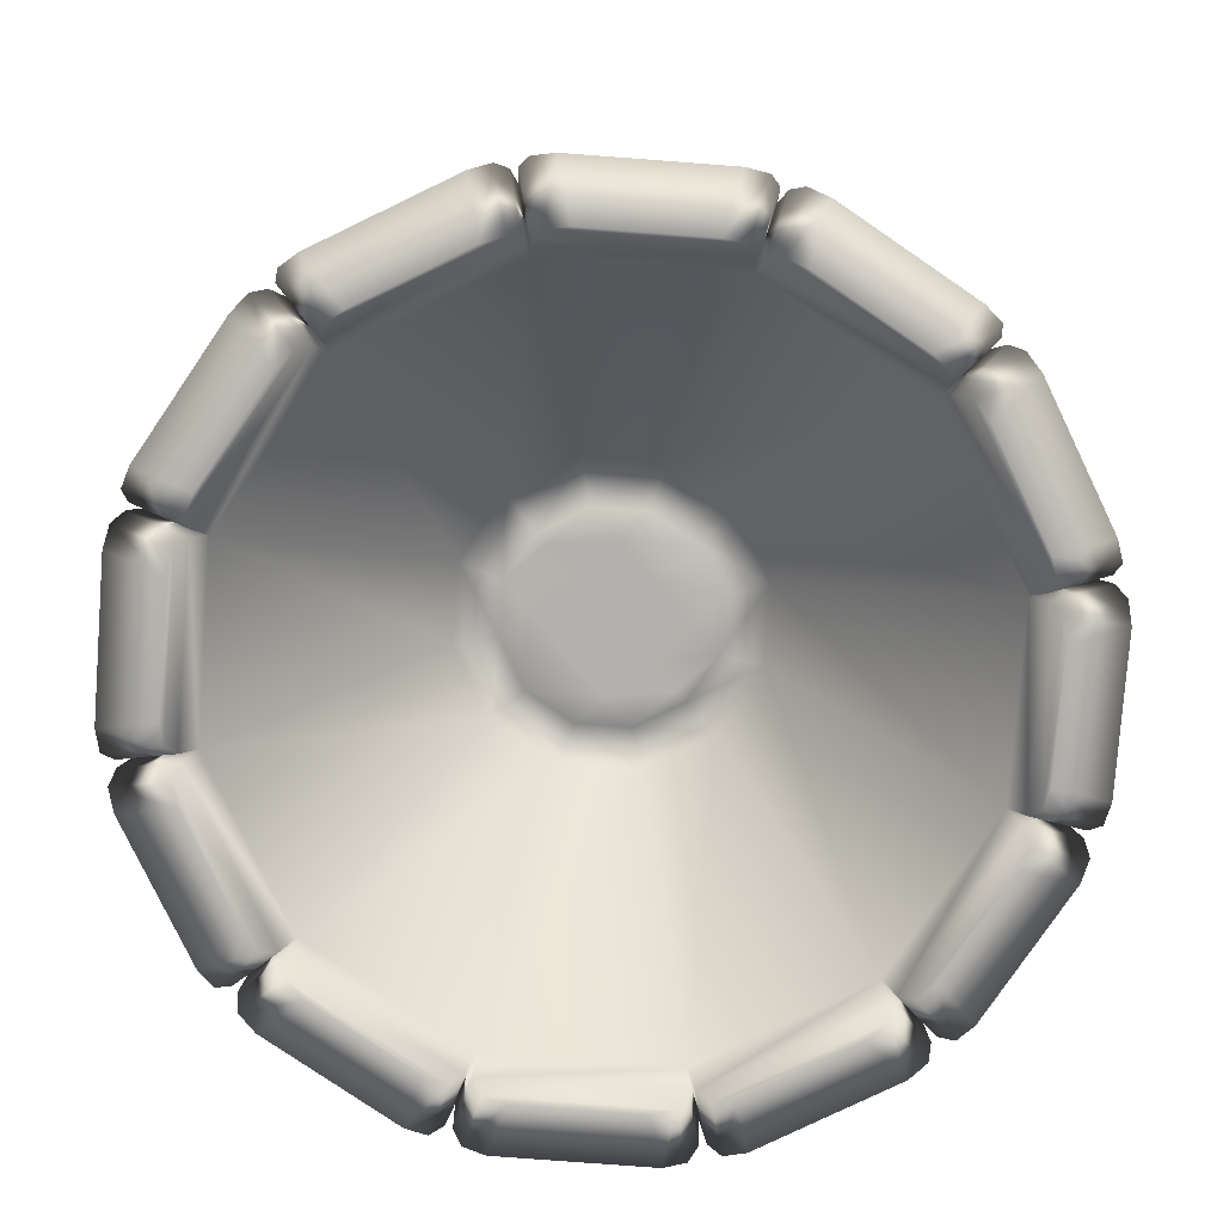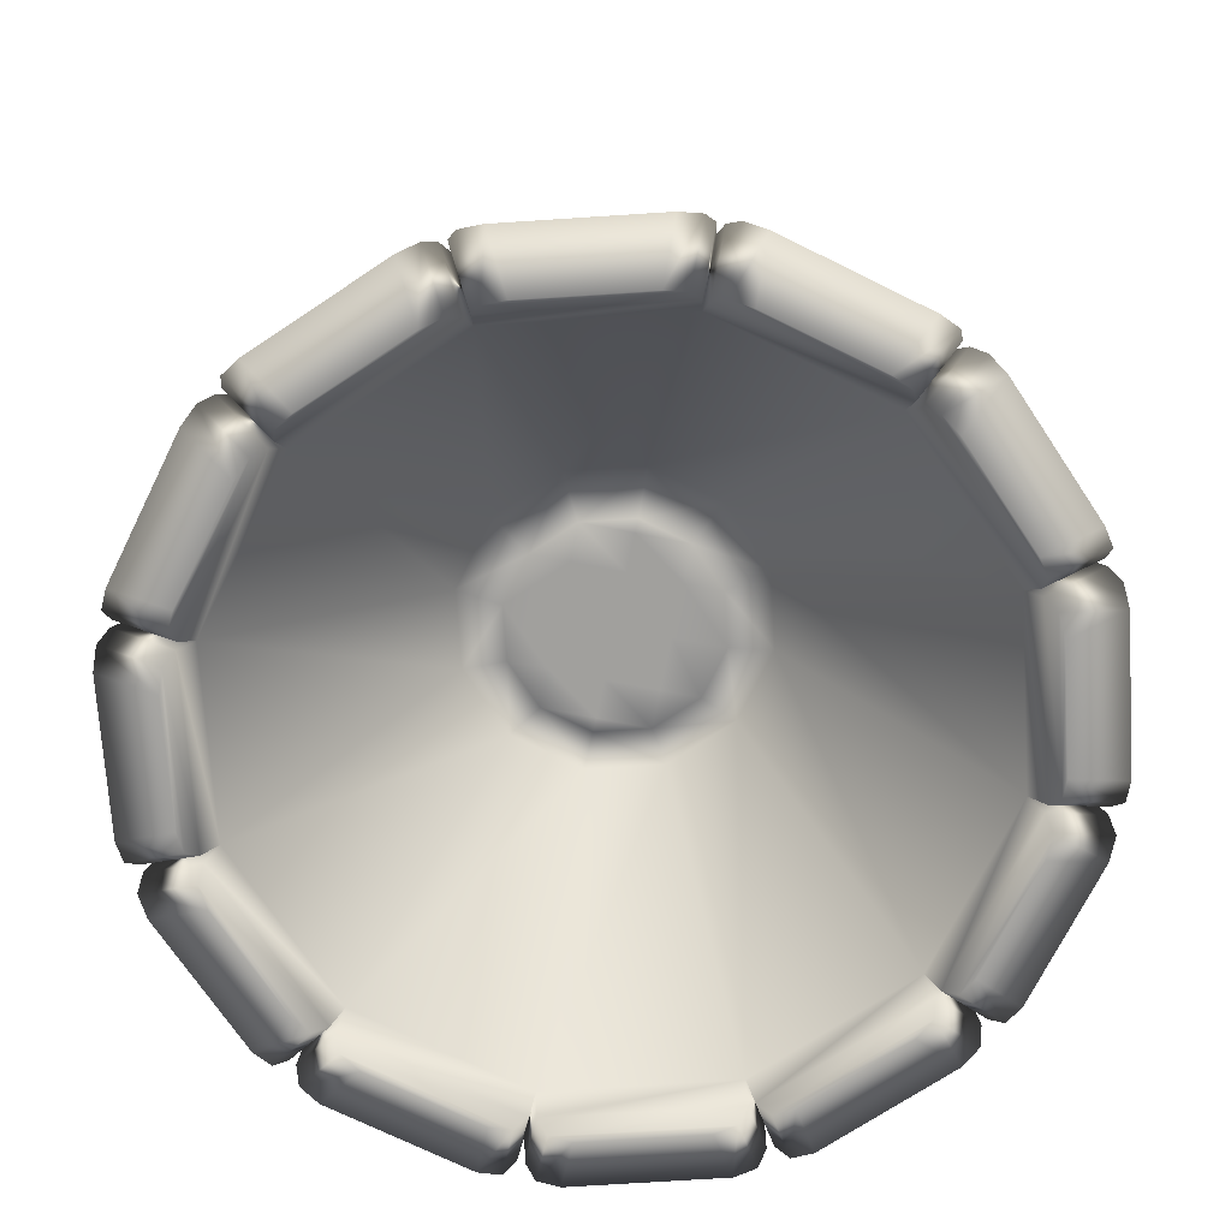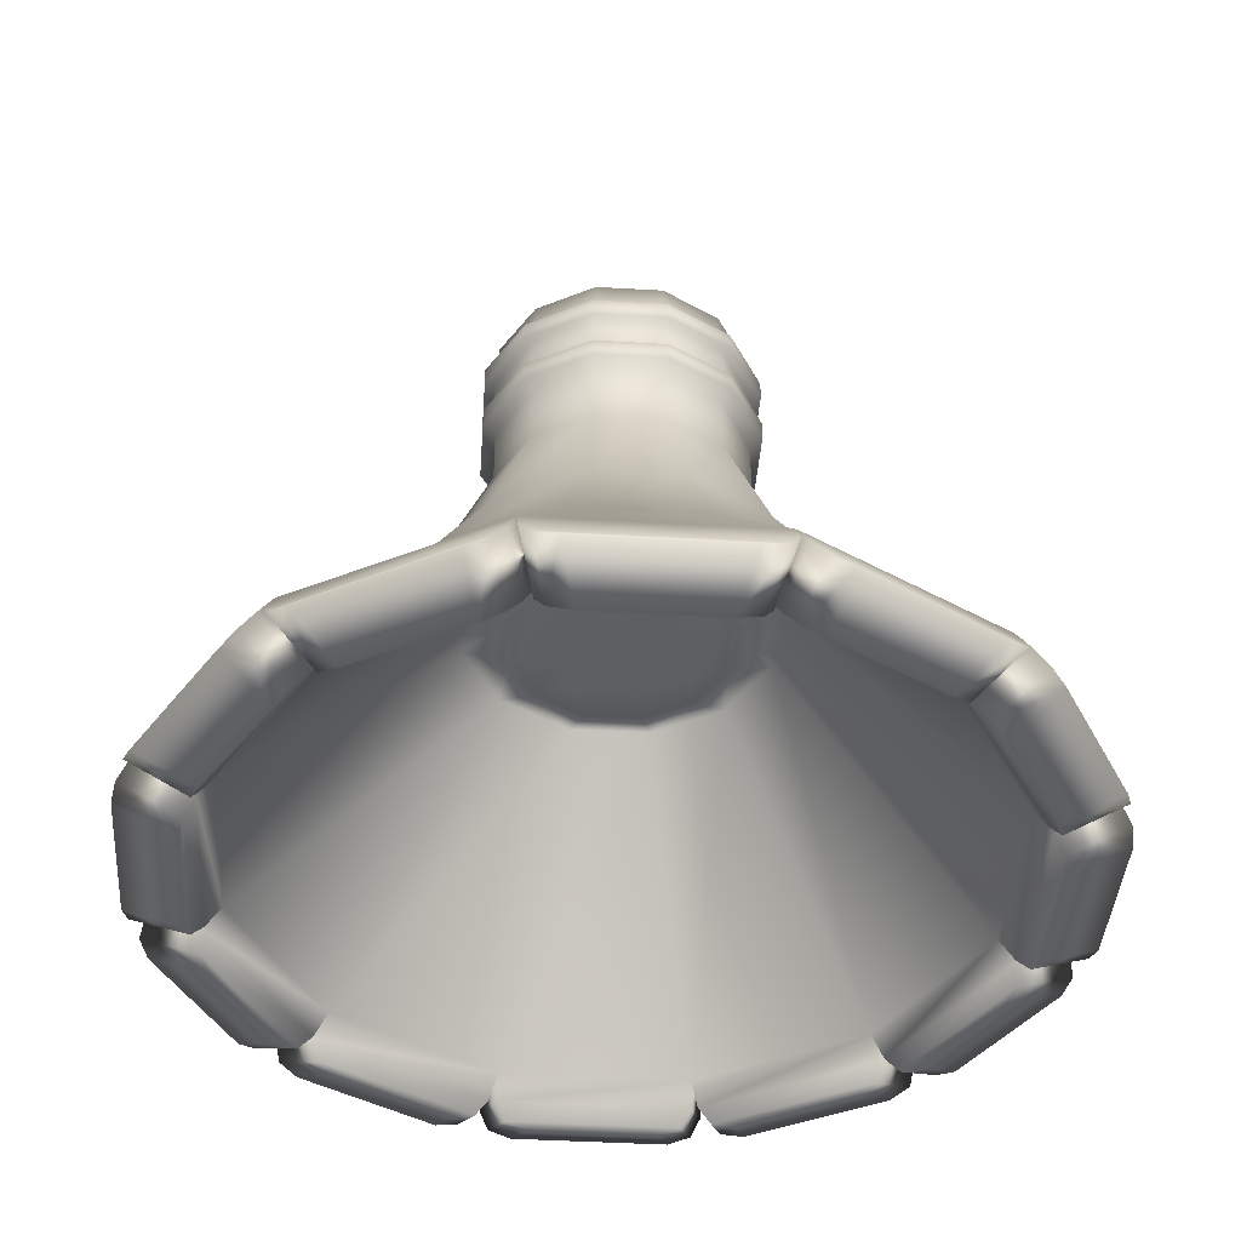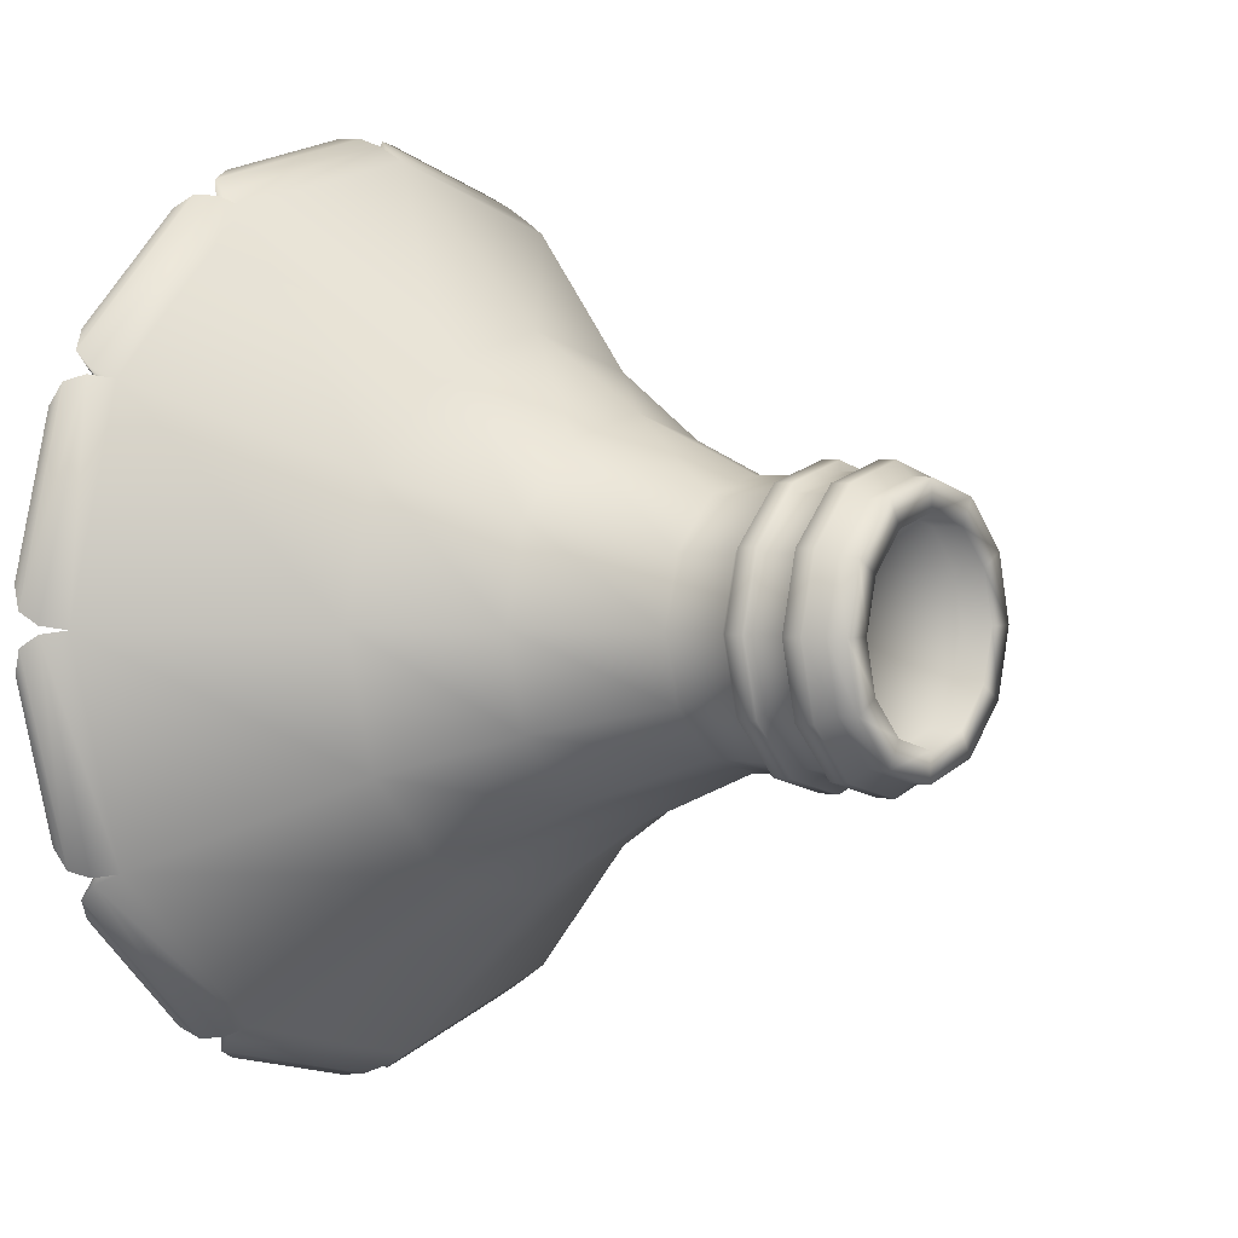
<metadata>
{"format":"obj","ext":"obj","renderer":"f3d","projection":"perspective","resolution":1024,"background":"white","views":[{"elev":-79.2,"azim":-49.3,"up":"+Y"},{"elev":-71.6,"azim":-101.3,"up":"+Y"},{"elev":-41.3,"azim":-169.1,"up":"+Y"},{"elev":3.0,"azim":127.2,"up":"+Z"}]}
</metadata>
<code>
g default
v 0.9619 4.054 0.5553
v 0.5553 4.054 0.9619
v -0 4.054 1.111
v -0.5553 4.054 0.9619
v -0.9619 4.054 0.5553
v -1.111 4.054 1e-06
v -0.9619 4.054 -0.5553
v -0.5553 4.054 -0.9619
v -0 4.054 -1.111
v 0.5553 4.054 -0.9619
v 0.9619 4.054 -0.5553
v 1.111 4.054 1e-06
v 1.93 1.992 1.114
v 1.114 1.992 1.93
v 0 1.992 2.229
v -1.114 1.992 1.93
v -1.93 1.992 1.114
v -2.229 1.992 0
v -1.93 1.992 -1.114
v -1.114 1.992 -1.93
v 0 1.992 -2.229
v 1.114 1.992 -1.93
v 1.93 1.992 -1.114
v 2.229 1.992 0
v 1.371 2.97 0.7917
v 0.7917 2.97 1.371
v 0 2.97 1.583
v -0.7917 2.97 1.371
v -1.371 2.97 0.7917
v -1.583 2.97 0
v -1.371 2.97 -0.7917
v -0.7917 2.97 -1.371
v 0 2.97 -1.583
v 0.7917 2.97 -1.371
v 1.371 2.97 -0.7917
v 1.583 2.97 0
v 3.141 0.5953 1.813
v 1.813 0.5953 3.141
v 0 0.5953 3.627
v -1.813 0.5953 3.141
v -3.141 0.5953 1.813
v -3.627 0.5953 -1e-06
v -3.141 0.5953 -1.813
v -1.813 0.5953 -3.141
v 0 0.5953 -3.627
v 1.813 0.5953 -3.141
v 3.141 0.5953 -1.813
v 3.627 0.5953 -1e-06
v 2.695 0.3808 1.556
v 1.556 0.3808 2.695
v 0 0.3808 3.112
v -1.556 0.3808 2.695
v -2.695 0.3808 1.556
v -3.112 0.3808 -1e-06
v -2.695 0.3808 -1.556
v -1.556 0.3808 -2.695
v -0 0.3808 -3.112
v 1.556 0.3808 -2.695
v 2.695 0.3808 -1.556
v 3.112 0.3808 -1e-06
v 1.145 2.681 0.6608
v 0.6608 2.681 1.145
v -0 2.681 1.322
v -0.6608 2.681 1.145
v -1.145 2.681 0.6608
v -1.322 2.681 -0
v -1.145 2.681 -0.6608
v -0.6608 2.681 -1.145
v 0 2.681 -1.322
v 0.6608 2.681 -1.145
v 1.145 2.681 -0.6608
v 1.322 2.681 -1e-06
v 2.021 0.2703 3.235
v 2.184 0.2145 3.124
v 1.902 0.4049 3.229
v 1.927 -1e-06 2.678
v 1.764 0.05576 2.789
v 1.644 0.1904 2.783
v 3.235 0.2703 2.021
v 3.229 0.4049 1.902
v 3.124 0.2145 2.184
v 2.789 0.05576 1.764
v 2.678 -1e-06 1.927
v 2.783 0.1904 1.644
v 0.1328 0.2703 3.812
v 0.3292 0.2145 3.798
v 0.03242 0.4049 3.748
v 0.3292 0 3.283
v 0.1328 0.05576 3.298
v 0.03242 0.1904 3.233
v 1.791 0.2703 3.368
v 1.846 0.4049 3.262
v 1.614 0.2145 3.454
v 1.534 0.05576 2.922
v 1.356 1e-06 3.008
v 1.588 0.1904 2.816
v -1.791 0.2703 3.368
v -1.614 0.2145 3.454
v -1.846 0.4049 3.262
v -1.356 -1e-06 3.008
v -1.534 0.05576 2.922
v -1.588 0.1904 2.816
v -0.1328 0.2703 3.812
v -0.03242 0.4049 3.748
v -0.3292 0.2145 3.798
v -0.1328 0.05576 3.298
v -0.3292 0 3.283
v -0.03242 0.1904 3.233
v -3.235 0.2703 2.021
v -3.124 0.2145 2.184
v -3.229 0.4049 1.902
v -2.678 -1e-06 1.927
v -2.789 0.05576 1.764
v -2.783 0.1904 1.644
v -2.021 0.2703 3.235
v -1.902 0.4049 3.229
v -2.184 0.2145 3.124
v -1.764 0.05576 2.789
v -1.927 -1e-06 2.678
v -1.644 0.1904 2.783
v -3.812 0.2703 0.1328
v -3.798 0.2145 0.3292
v -3.748 0.4049 0.03242
v -3.283 -1e-06 0.3292
v -3.298 0.05576 0.1328
v -3.233 0.1904 0.03242
v -3.368 0.2703 1.791
v -3.262 0.4049 1.846
v -3.454 0.2145 1.614
v -2.922 0.05576 1.534
v -3.008 0 1.356
v -2.816 0.1904 1.588
v -3.368 0.2703 -1.791
v -3.454 0.2145 -1.614
v -3.262 0.4049 -1.846
v -3.008 0 -1.356
v -2.922 0.05576 -1.534
v -2.816 0.1904 -1.588
v -3.812 0.2703 -0.1328
v -3.748 0.4049 -0.03242
v -3.798 0.2145 -0.3292
v -3.298 0.05576 -0.1328
v -3.283 0 -0.3292
v -3.233 0.1904 -0.03242
v -2.021 0.2703 -3.235
v -2.184 0.2145 -3.124
v -1.902 0.4049 -3.229
v -1.927 -1e-06 -2.678
v -1.764 0.05576 -2.789
v -1.644 0.1904 -2.783
v -3.235 0.2703 -2.021
v -3.229 0.4049 -1.902
v -3.124 0.2145 -2.184
v -2.789 0.05576 -1.764
v -2.678 0 -1.927
v -2.783 0.1904 -1.644
v -0.1328 0.2703 -3.812
v -0.3292 0.2145 -3.798
v -0.03242 0.4049 -3.748
v -0.3292 1e-06 -3.283
v -0.1328 0.05576 -3.298
v -0.03242 0.1904 -3.233
v -1.791 0.2703 -3.368
v -1.846 0.4049 -3.262
v -1.614 0.2145 -3.454
v -1.534 0.05576 -2.922
v -1.356 1e-06 -3.008
v -1.588 0.1904 -2.816
v 1.791 0.2703 -3.368
v 1.614 0.2145 -3.454
v 1.846 0.4049 -3.262
v 1.356 1e-06 -3.008
v 1.534 0.05576 -2.922
v 1.588 0.1904 -2.816
v 0.1328 0.2703 -3.812
v 0.03242 0.4049 -3.748
v 0.3292 0.2145 -3.798
v 0.1328 0.05576 -3.298
v 0.3292 1e-06 -3.283
v 0.03242 0.1904 -3.233
v 3.235 0.2703 -2.021
v 3.124 0.2145 -2.184
v 3.229 0.4049 -1.902
v 2.678 0 -1.927
v 2.789 0.05576 -1.764
v 2.783 0.1904 -1.644
v 2.021 0.2703 -3.235
v 1.902 0.4049 -3.229
v 2.184 0.2145 -3.124
v 1.764 0.05576 -2.789
v 1.927 -1e-06 -2.678
v 1.644 0.1904 -2.783
v 3.812 0.2703 -0.1328
v 3.798 0.2145 -0.3292
v 3.748 0.4049 -0.03242
v 3.283 0 -0.3292
v 3.298 0.05576 -0.1328
v 3.233 0.1904 -0.03242
v 3.368 0.2703 -1.791
v 3.262 0.4049 -1.846
v 3.454 0.2145 -1.614
v 2.922 0.05576 -1.534
v 3.008 0 -1.356
v 2.816 0.1904 -1.588
v 3.368 0.2703 1.791
v 3.454 0.2145 1.614
v 3.262 0.4049 1.846
v 3.008 0 1.356
v 2.922 0.05576 1.534
v 2.816 0.1904 1.588
v 3.812 0.2703 0.1328
v 3.748 0.4049 0.03242
v 3.798 0.2145 0.3292
v 3.298 0.05576 0.1328
v 3.283 -1e-06 0.3292
v 3.233 0.1904 0.03242
v -0.4626 2.516 -0.8012
v -0.8012 2.516 -0.4626
v -0.9252 2.516 0
v -0.8012 2.516 0.4626
v -0.4626 2.516 0.8012
v -0 2.516 0.9252
v 0.4626 2.516 0.8012
v 0.8012 2.516 0.4626
v 0.9252 2.516 0
v 0.8012 2.516 -0.4626
v 0.4626 2.516 -0.8012
v 0 2.516 -0.9252
v 0.9619 4.556 0.5553
v 0.5553 4.556 0.9619
v -0 4.556 1.111
v -0.5553 4.556 0.9619
v -0.9619 4.556 0.5553
v -1.111 4.556 1e-06
v -0.9619 4.556 -0.5553
v -0.5553 4.556 -0.9619
v -0 4.556 -1.111
v 0.5553 4.556 -0.9619
v 0.9619 4.556 -0.5553
v 1.111 4.556 1e-06
v 1.059 4.651 0.6112
v 0.6112 4.651 1.059
v -0 4.651 1.222
v -0.6112 4.651 1.059
v -1.059 4.651 0.6112
v -1.222 4.651 2e-06
v -1.059 4.651 -0.6112
v -0.6112 4.651 -1.059
v -0 4.651 -1.222
v 0.6112 4.651 -1.059
v 1.059 4.651 -0.6112
v 1.222 4.651 2e-06
v 1.059 5.297 0.6112
v 0.6112 5.297 1.059
v -0 5.297 1.222
v -0.6112 5.297 1.059
v -1.059 5.297 0.6112
v -1.222 5.297 1e-06
v -1.059 5.297 -0.6112
v -0.6112 5.297 -1.059
v -0 5.297 -1.222
v 0.6112 5.297 -1.059
v 1.059 5.297 -0.6112
v 1.222 5.297 1e-06
v 0.9528 5.42 0.5501
v 0.5501 5.42 0.9528
v -0 5.42 1.1
v -0.5501 5.42 0.9528
v -0.9528 5.42 0.5501
v -1.1 5.42 1e-06
v -0.9528 5.42 -0.5501
v -0.5501 5.42 -0.9528
v -0 5.42 -1.1
v 0.5501 5.42 -0.9528
v 0.9528 5.42 -0.5501
v 1.1 5.42 1e-06
v 0.9528 5.593 0.5501
v 0.5501 5.593 0.9528
v -0 5.593 1.1
v -0.5501 5.593 0.9528
v -0.9528 5.593 0.5501
v -1.1 5.593 1e-06
v -0.9528 5.593 -0.5501
v -0.5501 5.593 -0.9528
v -0 5.593 -1.1
v 0.5501 5.593 -0.9528
v 0.9528 5.593 -0.5501
v 1.1 5.593 1e-06
v 0.7381 5.593 0.4261
v 0.4261 5.593 0.7381
v -0 5.593 0.8522
v -0.4261 5.593 0.7381
v -0.7381 5.593 0.4261
v -0.8522 5.593 1e-06
v -0.7381 5.593 -0.4261
v -0.4261 5.593 -0.7381
v -0 5.593 -0.8522
v 0.4261 5.593 -0.7381
v 0.7381 5.593 -0.4261
v 0.8522 5.593 1e-06
v 0.7381 5.334 0.4261
v 0.4261 5.334 0.7381
v -0 5.334 0.8522
v -0.4261 5.334 0.7381
v -0.7381 5.334 0.4261
v -0.8522 5.334 0
v -0.7381 5.334 -0.4261
v -0.4261 5.334 -0.7381
v -0 5.334 -0.8522
v 0.4261 5.334 -0.7381
v 0.7381 5.334 -0.4261
v 0.8522 5.334 0
v 0.9841 4.813 0.5682
v 1.136 4.813 1e-06
v 0.9841 4.813 -0.5682
v 0.5682 4.813 -0.9841
v -0 4.813 -1.136
v -0.5682 4.813 -0.9841
v -0.9841 4.813 -0.5682
v -1.136 4.813 1e-06
v -0.9841 4.813 0.5682
v -0.5682 4.813 0.9841
v -0 4.813 1.136
v 0.5682 4.813 0.9841
v 1.059 4.813 0.6112
v 1.222 4.813 0
v 1.059 4.813 -0.6112
v 0.6112 4.813 -1.059
v -0 4.813 -1.222
v -0.6112 4.813 -1.059
v -1.059 4.813 -0.6112
v -1.222 4.813 0
v -1.059 4.813 0.6112
v -0.6112 4.813 1.059
v -0 4.813 1.222
v 0.6112 4.813 1.059
v 1.059 5.136 0.6112
v 0.6112 5.136 1.059
v -0 5.136 1.222
v -0.6112 5.136 1.059
v -1.059 5.136 0.6112
v -1.222 5.136 2e-06
v -1.059 5.136 -0.6112
v -0.6112 5.136 -1.059
v -0 5.136 -1.222
v 0.6112 5.136 -1.059
v 1.059 5.136 -0.6112
v 1.222 5.136 2e-06
v 0.9841 5.136 0.5682
v 1.136 5.136 1e-06
v 0.9841 5.136 -0.5682
v 0.5682 5.136 -0.9841
v -0 5.136 -1.136
v -0.5682 5.136 -0.9841
v -0.9841 5.136 -0.5682
v -1.136 5.136 1e-06
v -0.9841 5.136 0.5682
v -0.5682 5.136 0.9841
v -0 5.136 1.136
v 0.5682 5.136 0.9841
v 0 5.334 0
v -0.8012 2.516 -0
v -0.4626 2.516 1e-06
v 0 2.516 0
v 0.4626 2.516 1e-06
v 0.8012 2.516 0
v -0.4626 2.516 0.4626
v -0 2.516 0.4626
v 0.4626 2.516 0.4626
v -0.4626 2.516 -0.4626
v 0 2.516 -0.4626
v 0.4626 2.516 -0.4626
g MicroPhone
f 25 26 14 13
f 26 27 15 14
f 27 28 16 15
f 28 29 17 16
f 29 30 18 17
f 30 31 19 18
f 31 32 20 19
f 32 33 21 20
f 33 34 22 21
f 34 35 23 22
f 35 36 24 23
f 36 25 13 24
f 1 2 26 25
f 2 3 27 26
f 3 4 28 27
f 4 5 29 28
f 5 6 30 29
f 6 7 31 30
f 7 8 32 31
f 8 9 33 32
f 9 10 34 33
f 10 11 35 34
f 11 12 36 35
f 12 1 25 36
f 13 14 38 37
f 14 15 39 38
f 15 16 40 39
f 16 17 41 40
f 17 18 42 41
f 18 19 43 42
f 19 20 44 43
f 20 21 45 44
f 21 22 46 45
f 22 23 47 46
f 23 24 48 47
f 24 13 37 48
f 83 81 74 76
f 95 93 86 88
f 107 105 98 100
f 119 117 110 112
f 131 129 122 124
f 143 141 134 136
f 155 153 146 148
f 167 165 158 160
f 179 177 170 172
f 191 189 182 184
f 203 201 194 196
f 215 213 206 208
f 49 50 62 61
f 50 51 63 62
f 51 52 64 63
f 52 53 65 64
f 53 54 66 65
f 54 55 67 66
f 55 56 68 67
f 56 57 69 68
f 57 58 70 69
f 58 59 71 70
f 59 60 72 71
f 60 49 61 72
f 71 226 227 70
f 38 50 78 75
f 49 37 80 84
f 39 51 90 87
f 50 38 92 96
f 40 52 102 99
f 51 39 104 108
f 41 53 114 111
f 52 40 116 120
f 42 54 126 123
f 53 41 128 132
f 43 55 138 135
f 54 42 140 144
f 44 56 150 147
f 55 43 152 156
f 45 57 162 159
f 56 44 164 168
f 46 58 174 171
f 57 45 176 180
f 47 59 186 183
f 58 46 188 192
f 48 60 198 195
f 59 47 200 204
f 37 49 210 207
f 60 48 212 216
f 74 73 77 76
f 73 75 78 77
f 80 79 82 84
f 79 81 83 82
f 86 85 89 88
f 85 87 90 89
f 92 91 94 96
f 91 93 95 94
f 98 97 101 100
f 97 99 102 101
f 104 103 106 108
f 103 105 107 106
f 110 109 113 112
f 109 111 114 113
f 116 115 118 120
f 115 117 119 118
f 122 121 125 124
f 121 123 126 125
f 128 127 130 132
f 127 129 131 130
f 134 133 137 136
f 133 135 138 137
f 140 139 142 144
f 139 141 143 142
f 146 145 149 148
f 145 147 150 149
f 152 151 154 156
f 151 153 155 154
f 158 157 161 160
f 157 159 162 161
f 164 163 166 168
f 163 165 167 166
f 170 169 173 172
f 169 171 174 173
f 176 175 178 180
f 175 177 179 178
f 182 181 185 184
f 181 183 186 185
f 188 187 190 192
f 187 189 191 190
f 194 193 197 196
f 193 195 198 197
f 200 199 202 204
f 199 201 203 202
f 206 205 209 208
f 205 207 210 209
f 212 211 214 216
f 211 213 215 214
f 79 80 75 73 74 81
f 82 83 76 77 78 84
f 91 92 87 85 86 93
f 94 95 88 89 90 96
f 103 104 99 97 98 105
f 106 107 100 101 102 108
f 115 116 111 109 110 117
f 118 119 112 113 114 120
f 127 128 123 121 122 129
f 130 131 124 125 126 132
f 139 140 135 133 134 141
f 142 143 136 137 138 144
f 151 152 147 145 146 153
f 154 155 148 149 150 156
f 163 164 159 157 158 165
f 166 167 160 161 162 168
f 175 176 171 169 170 177
f 178 179 172 173 174 180
f 187 188 183 181 182 189
f 190 191 184 185 186 192
f 195 200 47 48
f 202 203 196 197 198 204
f 211 212 207 205 206 213
f 214 215 208 209 210 216
f 123 128 41 42
f 135 140 42 43
f 147 152 43 44
f 159 164 44 45
f 171 176 45 46
f 183 188 46 47
f 199 200 195 193 194 201
f 207 212 48 37
f 75 80 37 38
f 87 92 38 39
f 99 104 39 40
f 111 116 40 41
f 108 102 52 51
f 96 90 51 50
f 84 78 50 49
f 216 210 49 60
f 204 198 60 59
f 192 186 59 58
f 180 174 58 57
f 168 162 57 56
f 156 150 56 55
f 144 138 55 54
f 132 126 54 53
f 120 114 53 52
f 217 218 67 68
f 72 225 226 71
f 62 63 222 223
f 220 221 64 65
f 70 227 228 69
f 62 223 224 61
f 218 219 66 67
f 221 222 63 64
f 69 228 217 68
f 61 224 225 72
f 219 220 65 66
f 224 366 225
f 2 1 229 230
f 3 2 230 231
f 4 3 231 232
f 5 4 232 233
f 6 5 233 234
f 7 6 234 235
f 8 7 235 236
f 9 8 236 237
f 10 9 237 238
f 11 10 238 239
f 12 11 239 240
f 1 12 240 229
f 230 229 241 242
f 231 230 242 243
f 232 231 243 244
f 233 232 244 245
f 234 233 245 246
f 235 234 246 247
f 236 235 247 248
f 237 236 248 249
f 238 237 249 250
f 239 238 250 251
f 240 239 251 252
f 229 240 252 241
f 360 349 337 338
f 359 360 338 339
f 358 359 339 340
f 357 358 340 341
f 356 357 341 342
f 355 356 342 343
f 354 355 343 344
f 353 354 344 345
f 352 353 345 346
f 351 352 346 347
f 350 351 347 348
f 349 350 348 337
f 254 253 265 266
f 255 254 266 267
f 256 255 267 268
f 257 256 268 269
f 258 257 269 270
f 259 258 270 271
f 260 259 271 272
f 261 260 272 273
f 262 261 273 274
f 263 262 274 275
f 264 263 275 276
f 253 264 276 265
f 266 265 277 278
f 267 266 278 279
f 268 267 279 280
f 269 268 280 281
f 270 269 281 282
f 271 270 282 283
f 272 271 283 284
f 273 272 284 285
f 274 273 285 286
f 275 274 286 287
f 276 275 287 288
f 265 276 288 277
f 278 277 289 290
f 279 278 290 291
f 280 279 291 292
f 281 280 292 293
f 282 281 293 294
f 283 282 294 295
f 284 283 295 296
f 285 284 296 297
f 286 285 297 298
f 287 286 298 299
f 288 287 299 300
f 277 288 300 289
f 290 289 301 302
f 291 290 302 303
f 292 291 303 304
f 293 292 304 305
f 294 293 305 306
f 295 294 306 307
f 296 295 307 308
f 297 296 308 309
f 298 297 309 310
f 299 298 310 311
f 300 299 311 312
f 289 300 312 301
f 312 361 301
f 325 326 314 313
f 326 327 315 314
f 327 328 316 315
f 328 329 317 316
f 329 330 318 317
f 330 331 319 318
f 331 332 320 319
f 332 333 321 320
f 333 334 322 321
f 334 335 323 322
f 335 336 324 323
f 336 325 313 324
f 241 252 326 325
f 252 251 327 326
f 251 250 328 327
f 250 249 329 328
f 249 248 330 329
f 248 247 331 330
f 247 246 332 331
f 246 245 333 332
f 245 244 334 333
f 244 243 335 334
f 243 242 336 335
f 242 241 325 336
f 338 337 253 254
f 339 338 254 255
f 340 339 255 256
f 341 340 256 257
f 342 341 257 258
f 343 342 258 259
f 344 343 259 260
f 345 344 260 261
f 346 345 261 262
f 347 346 262 263
f 348 347 263 264
f 337 348 264 253
f 313 314 350 349
f 314 315 351 350
f 315 316 352 351
f 316 317 353 352
f 317 318 354 353
f 318 319 355 354
f 319 320 356 355
f 320 321 357 356
f 321 322 358 357
f 322 323 359 358
f 323 324 360 359
f 324 313 349 360
f 303 361 304
f 307 361 308
f 304 361 305
f 302 361 303
f 309 361 310
f 310 361 311
f 305 361 306
f 302 301 361
f 308 361 309
f 311 361 312
f 306 361 307
f 367 368 222 221
f 368 369 223 222
f 220 367 221
f 219 362 220
f 223 369 224
f 218 362 219
f 218 370 363 362
f 370 371 364 363
f 371 372 365 364
f 366 365 372 226
f 225 366 226
f 362 363 367 220
f 363 364 368 367
f 364 365 369 368
f 224 369 365 366
f 217 370 218
f 228 371 370 217
f 228 227 372 371
f 226 372 227

</code>
